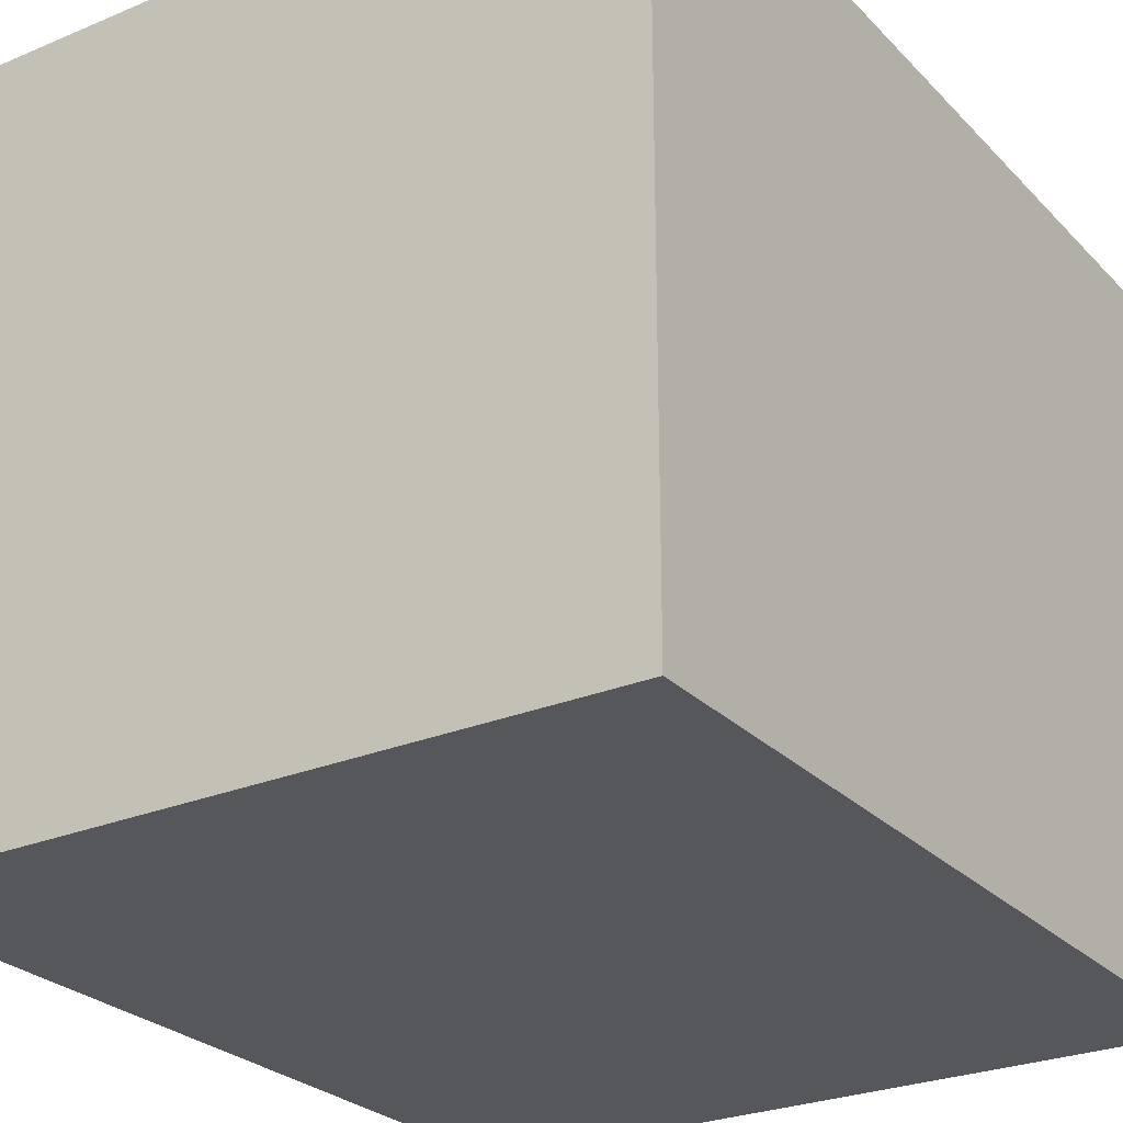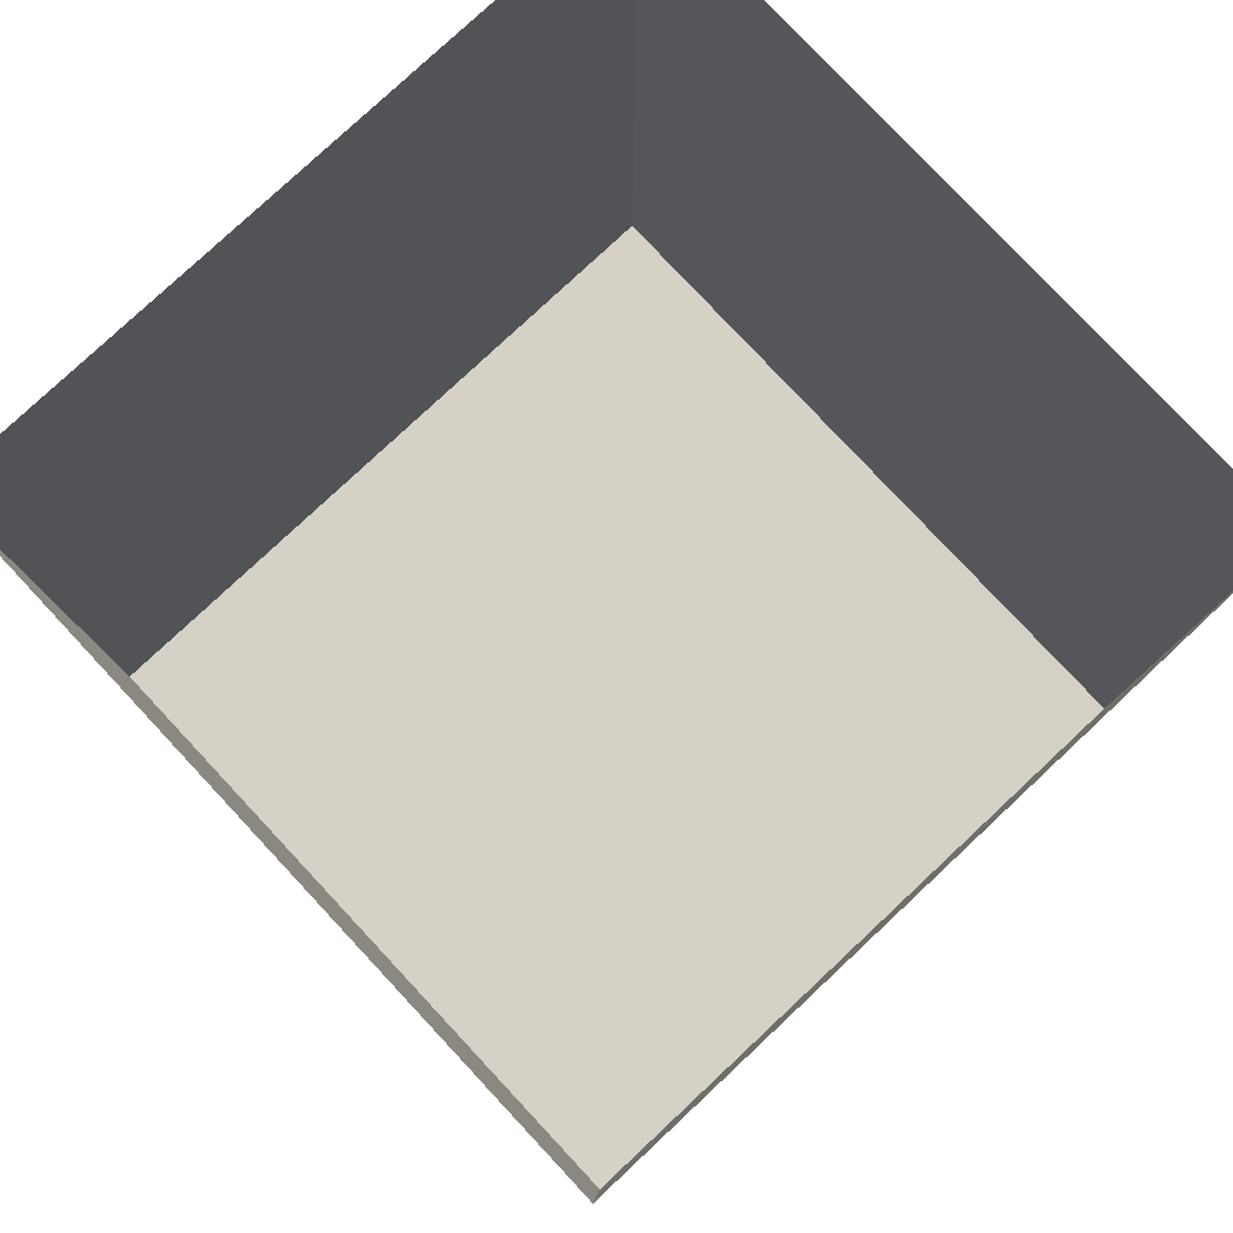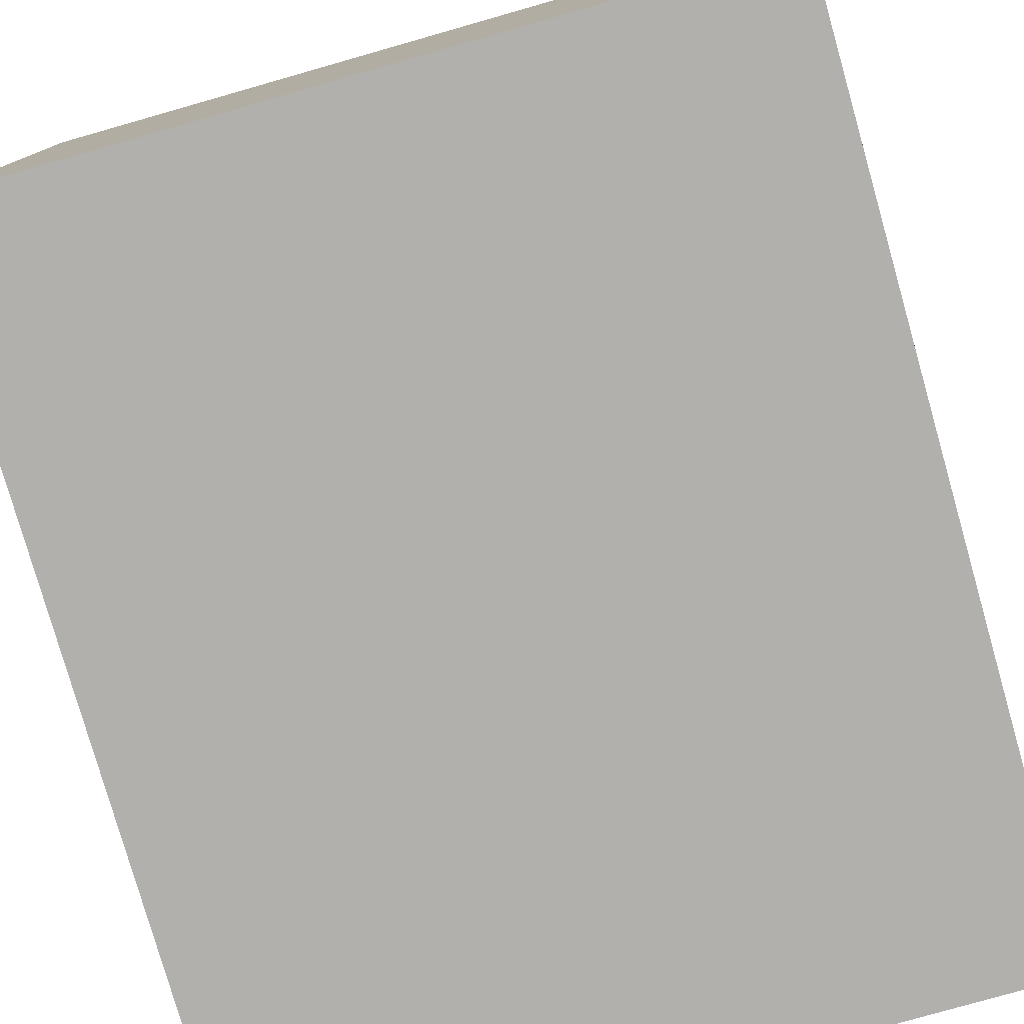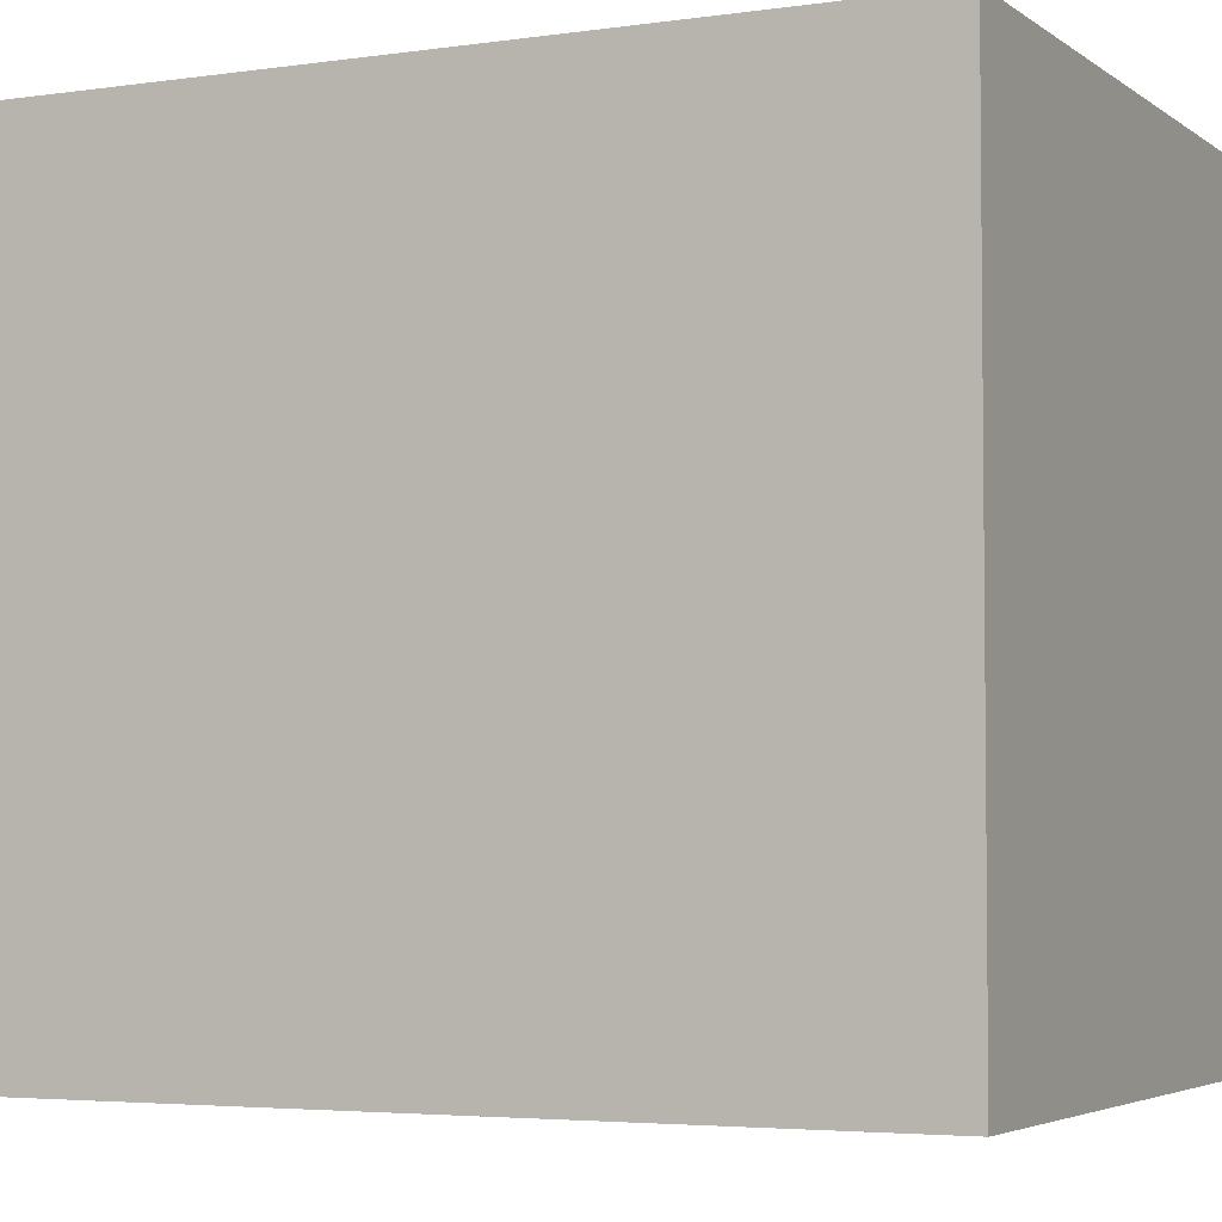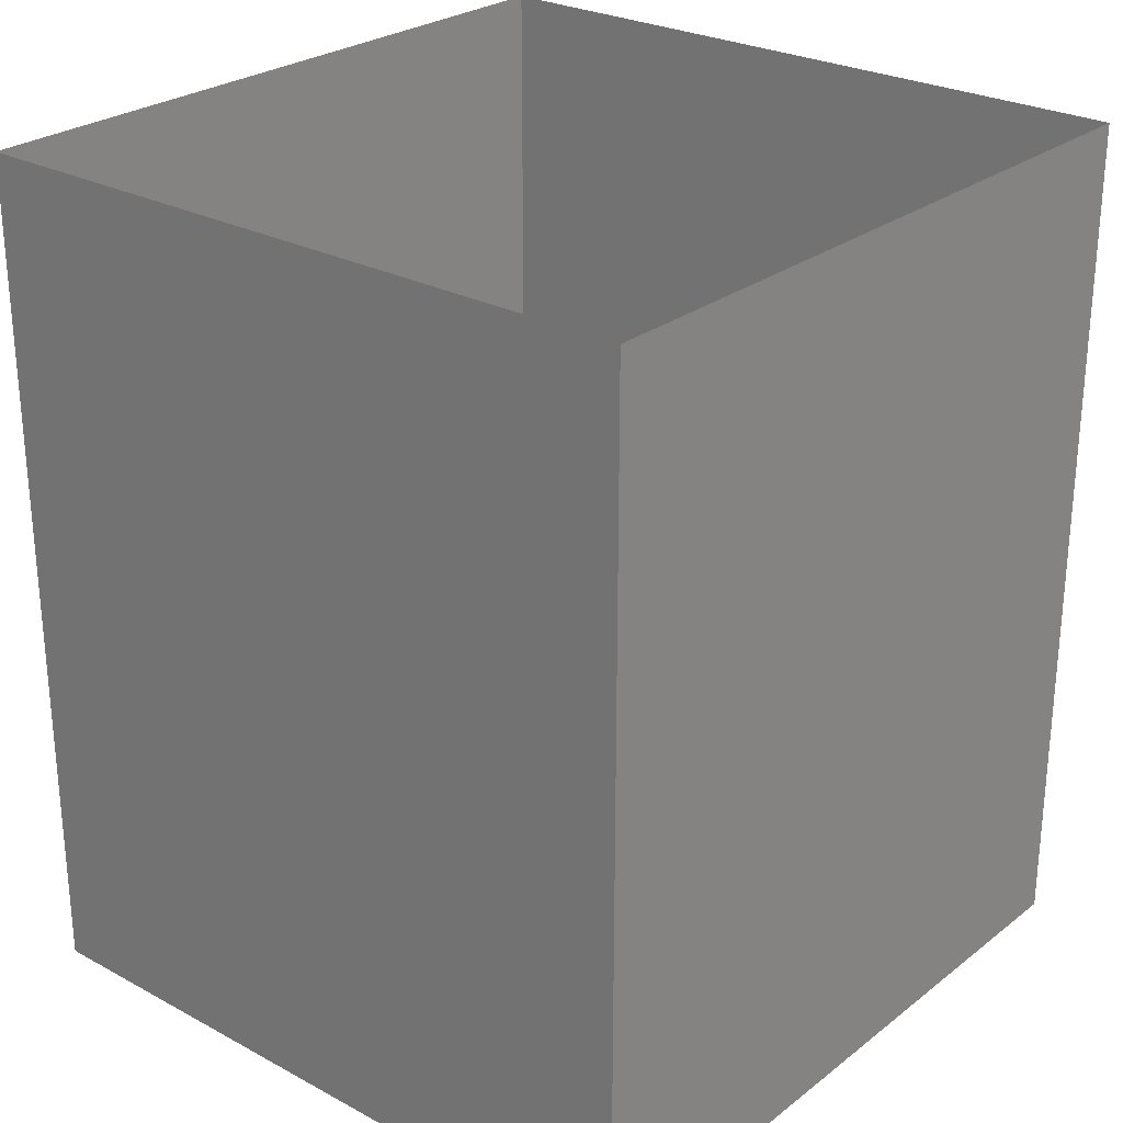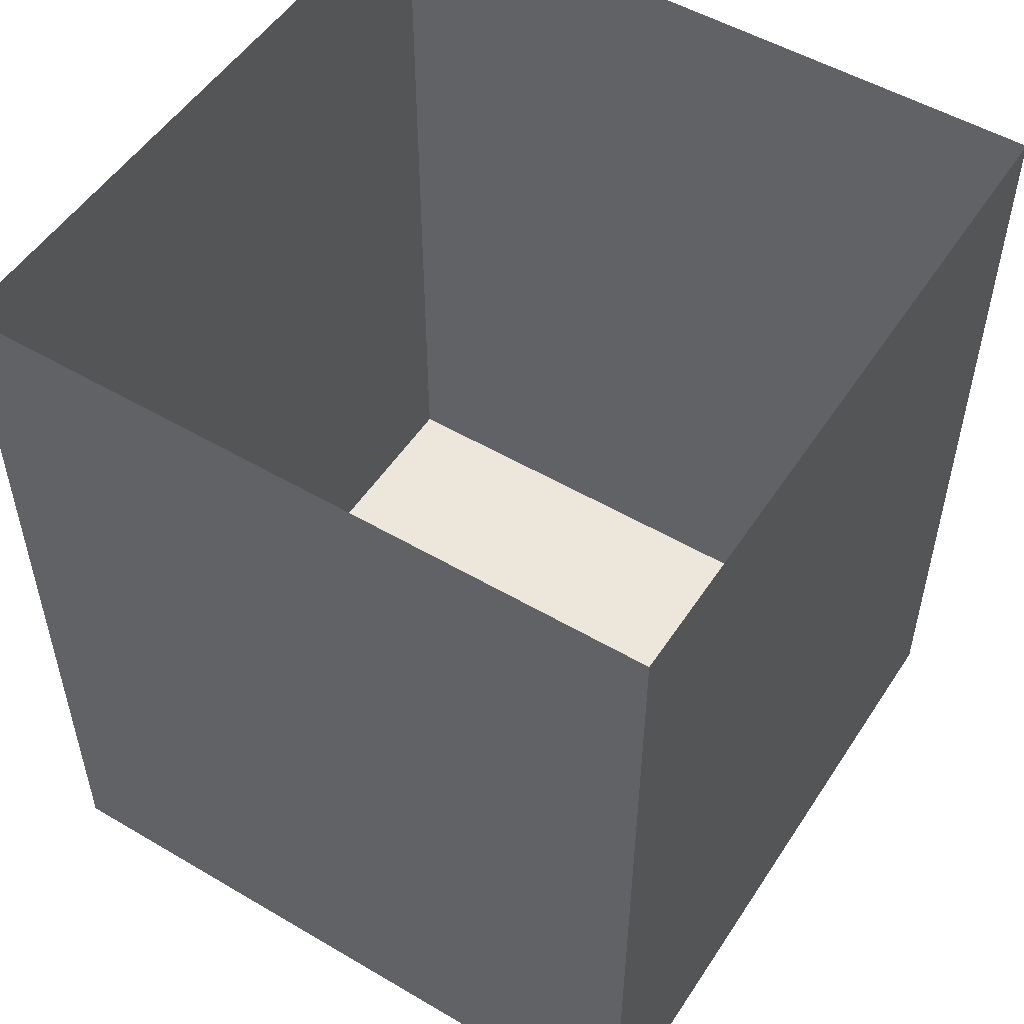
<metadata>
{"format":"obj","ext":"obj","renderer":"f3d","projection":"perspective","resolution":1024,"background":"white","views":[{"elev":-26.6,"azim":33.3,"up":"+Z"},{"elev":79.4,"azim":136.9,"up":"+Y"},{"elev":-78.8,"azim":15.9,"up":"+Z"},{"elev":-4.0,"azim":-64.2,"up":"+Z"},{"elev":26.5,"azim":-139.9,"up":"+Y"},{"elev":52.0,"azim":-147.6,"up":"+Y"}]}
</metadata>
<code>
o Cube_Cube.001
v -1.25 1.5 1.25
v -1.25 1.5 -1.25
v -1.25 -1.5 -1.25
v -1.25 -1.5 1.25
v 1.25 1.5 -1.25
v 1.25 -1.5 -1.25
v 1.25 1.5 1.25
v 1.25 -1.5 1.25
f 1 2 3 4
f 2 5 6 3
f 5 7 8 6
f 7 1 4 8
f 4 3 6 8

</code>
